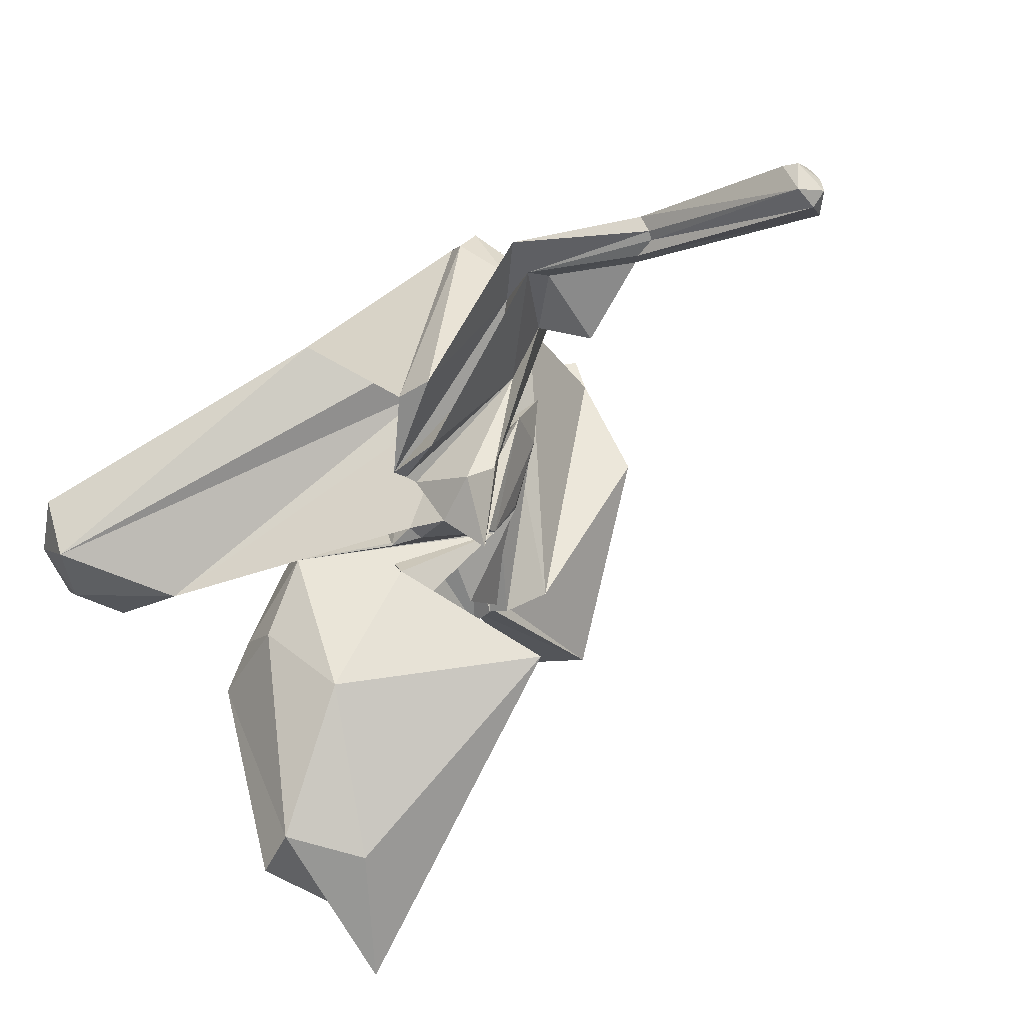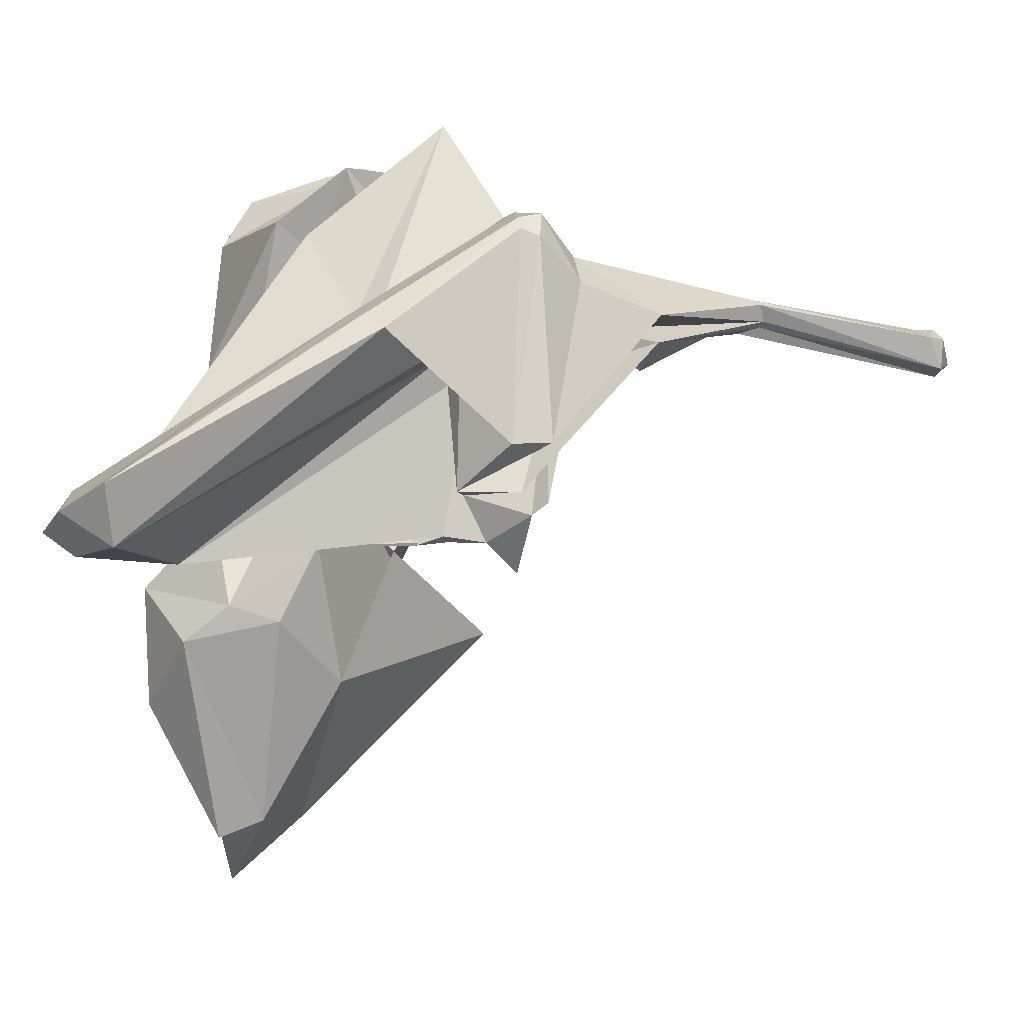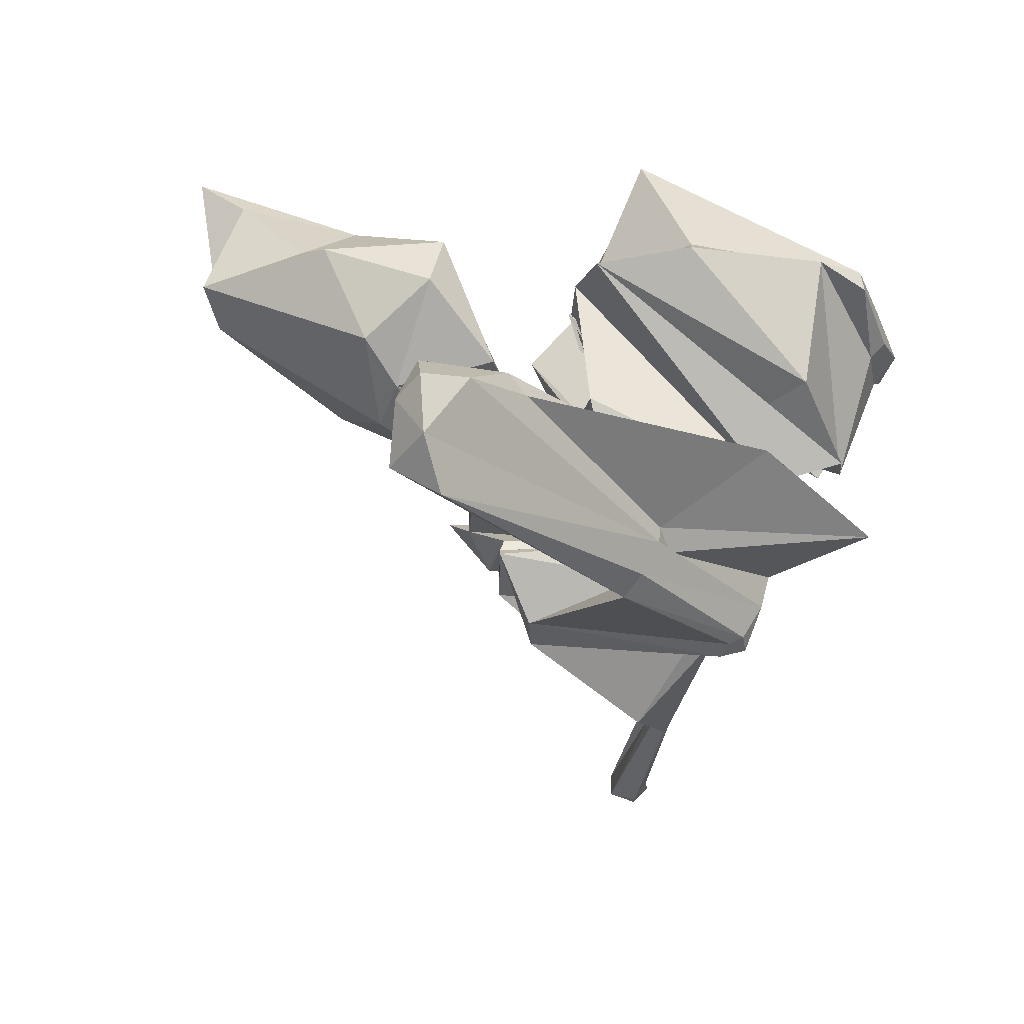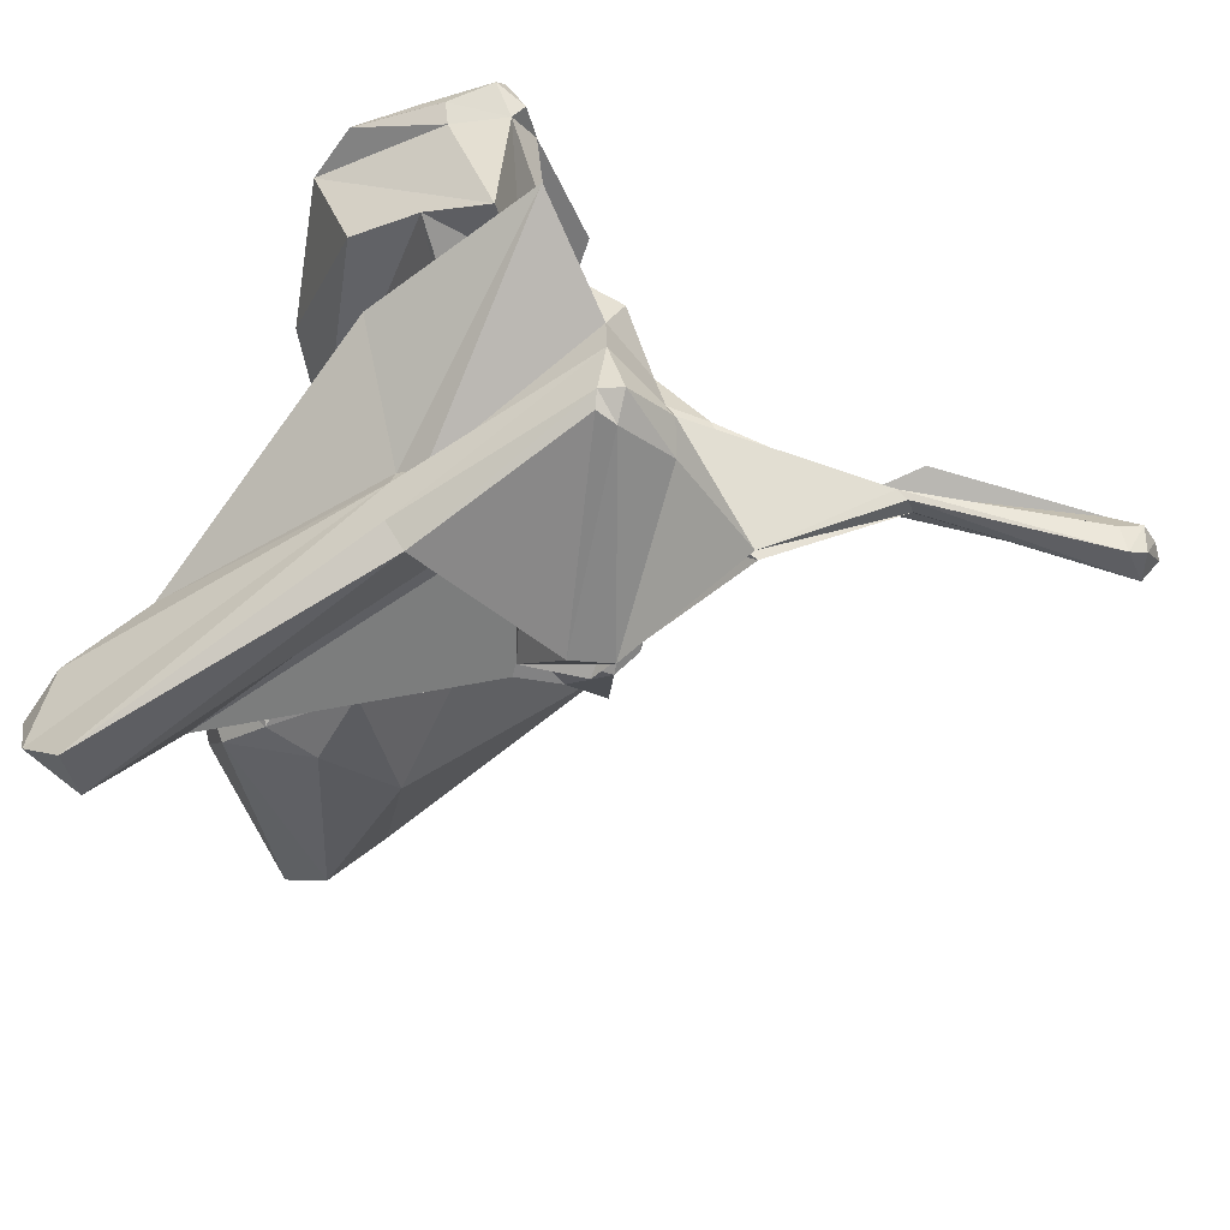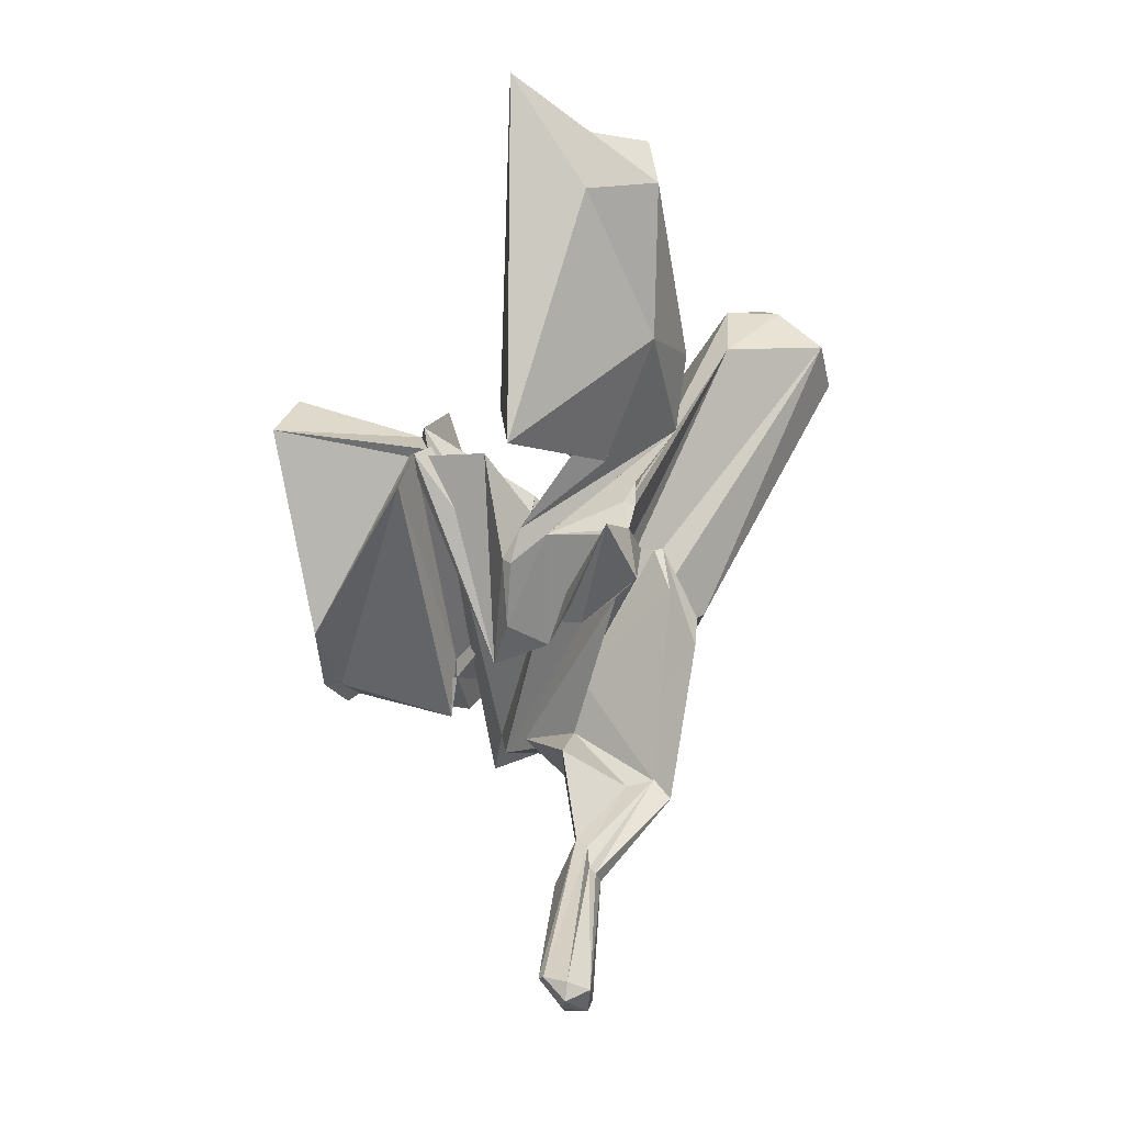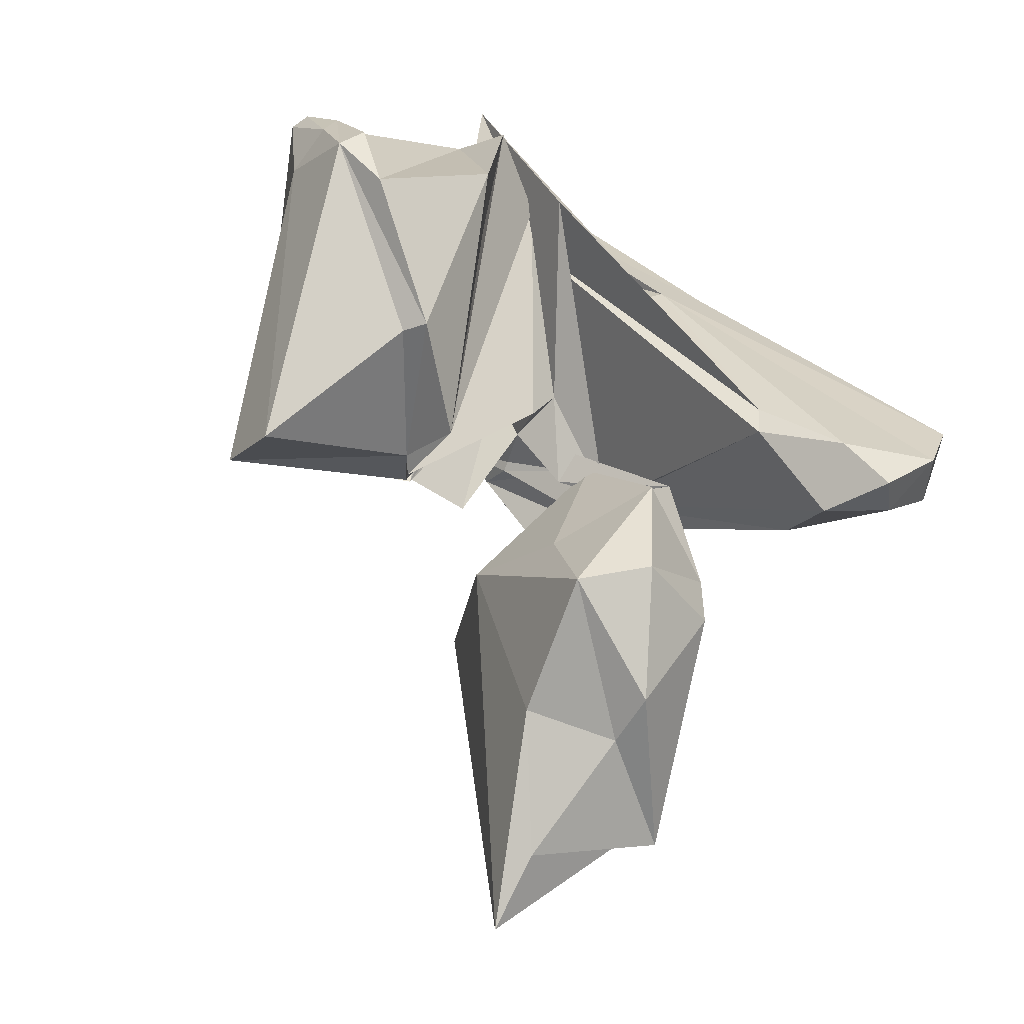
<metadata>
{"format":"obj","ext":"obj","renderer":"f3d","projection":"perspective","resolution":1024,"background":"white","views":[{"elev":-31.5,"azim":-43.3,"up":"+Z"},{"elev":4.0,"azim":-92.7,"up":"+Z"},{"elev":48.7,"azim":-69.3,"up":"+Y"},{"elev":40.7,"azim":-77.7,"up":"+Z"},{"elev":-47.0,"azim":175.5,"up":"+Y"},{"elev":-4.0,"azim":167.0,"up":"+Z"}]}
</metadata>
<code>
g default
v -1.576 7.463 2.45
v -1.23 6.383 1.512
v -2.616 7.669 -1.29
v -1.903 8.597 -2.16
v -1.347 7.489 2.65
v -2.554 6.955 -1.273
v -1.674 7.128 2.311
v -2.268 5.059 0.924
v -1.387 6.15 0.6823
v -0.6354 -0.2035 -0.03416
v -1.328 7.085 2.719
v -1.469 8.522 0.5225
v -0.6344 -0.236 0.5042
v -0.2136 -0.4154 0.03676
v -0.9508 3.138 1.115
v -0.9858 6.856 -0.1394
v -3.071 9.854 0.7109
v -0.7272 0.02373 0.5412
v -5.246 14.22 -2.835
v -0.2292 -0.1727 -0.1864
v -0.8313 3.061 0.8143
v -2.723 10.22 0.9304
v -0.7085 3.125 0.7148
v -0.8619 3.313 1.208
v -1.999 7.461 -2.152
v -5.571 14.31 -1.771
v -0.2604 -0.1324 0.6767
v -1.983 4.91 1.021
v -0.8473 6.479 1.963
v -0.9153 8.781 0.2166
v -0.7367 3.716 1.032
v -0.669 3.5 0.5972
v -0.5262 6.678 1.872
v -1.893 5.064 0.4471
v -1.724 8.471 -2.237
v -5.065 15.11 -2.263
v -0.1828 -0.3214 0.3452
v -0.3463 0.2095 0.6661
v 0.1615 0.02064 -0.03651
v -4.373 14.94 -3.06
v 0.07085 0.3865 0.4726
v -0.5608 8.29 -0.04326
v -3.215 13.35 -3.3
v -4.161 15.5 -2.677
v -0.4908 6.943 -0.2439
v -0.5284 7.531 2.77
v 0.2369 0.1044 0.1067
v -0.4723 3.753 0.6886
v -0.3259 6.063 1.541
v -3.314 14.85 -3.084
v -3.575 15.07 -2.023
v -0.1152 2.996 1.109
v -0.4739 3.721 0.819
v -1.988 10.35 1.009
v -1.403 5.025 0.607
v -1.293 8.827 -2.99
v -1.471 8.477 -2.239
v -2.461 14.21 -1.781
v -0.4333 6.304 0.5924
v -1.774 9.882 1.166
v -1.205 9.307 -2.626
v -2.566 13.88 -1.383
v -0.1611 5.219 -0.07284
v 0.3638 9.501 2.07
v -0.9605 6.934 -2.42
v 0.1126 7.686 2.71
v -1.154 8.054 -3.115
v -1.145 9.647 -2.607
v -1.326 7.252 -2.619
v -1.646 10.35 0.916
v 0.1645 6.987 1.797
v -1.299 9.316 -3.153
v 0.0817 11.25 2.383
v 0.4377 6.898 1.467
v -0.4275 7.379 -1.274
v 0.8815 8.763 4.412
v -1.061 8.781 -3.117
v -0.6743 7.482 -3.718
v -0.8049 7.905 -3.086
v -0.7596 10.99 -2.602
v 0.1408 7.842 -0.8291
v 0.831 8.287 2.882
v 0.1451 7.443 -0.5889
v 0.9014 10.56 3.651
v 1.474 9.62 3.567
v 0.01408 10.59 -0.8859
v -1.797 13.39 -4.787
v 1.785 9.321 2.347
v 2.58 10.87 -2.41
v 0.5527 9.525 0.08009
v 3.527 10.86 3.491
v -2.13 11.02 -3.068
v -0.6926 14.16 -3.953
v -0.5943 14.12 -6.062
v 1.455 11.86 2.679
v -1.694 11.76 -2.48
v 3.489 13.01 2.276
v -0.0532 10.63 -2.348
v 0.765 7.539 2.582
v -1.1 12.85 -8.409
v 3.762 9.928 3.598
v -1.293 12.05 -8.059
v 1.853 8.928 3.097
v -1.984 12.58 -4.128
v -0.2563 13.53 -6.709
v 0.2889 10.13 2.439
v 3.649 12.43 3.152
v 1.345 10.94 1.876
v -1.063 12.89 -2.59
v 2.259 12.72 -1.761
v 2.767 13.24 -0.07238
v 0.3477 7.933 -0.5108
v 0.3428 8.305 -2.617
v 1.825 9.658 2.178
v -2.207 11.69 -4.397
v 0.9555 8.401 -1.746
v 0.4836 13.99 -4.156
v 0.3538 8.358 -0.3233
v 4.125 9.636 3.053
v 2.906 10.72 -2.338
v 0.9906 13 -8.54
v 0.6355 9.452 -2.069
v 1.075 13.01 -6.222
v -0.5355 10.76 -2.157
v 0.5878 9.515 -1.915
v 0.4212 12.2 -3.502
v 0.5547 10.13 -1.495
v 0.4734 10.96 -1.217
v 2.772 11.57 -2.035
v 3.987 9.757 3.67
v 3.164 9.885 -2.189
v 3.868 10.97 3.659
v 4.056 12.45 2.949
v 1.118 7.947 0.5123
v -1.436 10.64 -5.56
v 0.9414 7.875 -0.5893
v 4.267 10.29 3.856
v 0.8211 8.865 -2.216
v 2.738 11.5 -2.343
v 3.103 13 -0.1657
v 0.06101 11.42 -8.265
v 1.542 12.79 -9.719
v 2.637 10.82 -2.376
v 4.163 11.44 3.387
v 5.26 12.64 -1.877
v 1.221 8.014 -5.033
v 4.508 10.2 3.68
v -0.7221 9.706 -3.303
v 1.317 10.31 -3.934
v 1.109 8.568 -1.684
v 0.7605 9.292 -0.6234
v 5.675 11.38 -2.156
v 2.995 10.86 -2.131
v 4.65 8.951 0.9921
v 1.556 10.3 -2.81
v 4.595 11.02 2.753
g xmas_tree__mutant__Mesh
f 7 1 3
f 2 7 6
f 6 7 3
f 1 7 5
f 17 3 1
f 7 11 5
f 4 6 3
f 7 2 11
f 17 1 5
f 9 8 6
f 8 2 6
f 17 12 3
f 13 18 10
f 18 15 10
f 9 6 4
f 46 5 11
f 10 14 13
f 13 27 18
f 15 18 24
f 18 38 24
f 8 29 2
f 29 11 2
f 16 9 4
f 29 46 11
f 4 3 12
f 14 37 13
f 13 37 27
f 10 15 21
f 21 15 8
f 8 15 24
f 8 9 21
f 24 29 8
f 46 22 5
f 30 4 12
f 17 5 22
f 17 19 12
f 38 18 27
f 20 14 10
f 23 10 21
f 34 21 9
f 17 26 19
f 22 26 17
f 31 24 38
f 10 23 20
f 16 34 9
f 16 4 25
f 25 4 35
f 4 30 35
f 19 26 36
f 23 21 34
f 28 24 31
f 28 29 24
f 12 19 30
f 37 47 27
f 32 23 34
f 28 33 29
f 34 16 25
f 54 26 22
f 19 36 40
f 14 47 37
f 41 38 27
f 39 14 20
f 38 41 31
f 31 49 28
f 28 49 33
f 54 36 26
f 47 41 27
f 45 34 25
f 33 46 29
f 54 22 46
f 30 19 43
f 43 19 40
f 36 44 40
f 32 20 23
f 31 41 53
f 53 49 31
f 35 45 25
f 35 30 42
f 42 30 43
f 51 36 54
f 44 36 51
f 39 20 32
f 32 48 39
f 32 55 48
f 55 32 34
f 50 40 44
f 51 50 44
f 14 39 47
f 52 48 53
f 53 48 63
f 53 63 49
f 55 34 59
f 71 46 33
f 60 54 46
f 50 43 40
f 47 52 41
f 41 52 53
f 48 47 39
f 47 48 52
f 48 55 63
f 45 59 34
f 45 35 57
f 71 66 46
f 60 70 54
f 54 62 51
f 55 59 63
f 49 71 33
f 66 60 46
f 43 56 42
f 43 61 56
f 70 62 54
f 69 45 57
f 57 35 42
f 61 43 50
f 58 50 51
f 67 57 42
f 61 50 58
f 58 51 62
f 59 45 65
f 64 58 62
f 49 63 74
f 69 65 45
f 67 69 57
f 67 42 56
f 76 70 60
f 73 62 70
f 68 61 58
f 74 63 59
f 74 71 49
f 99 66 71
f 77 67 56
f 56 61 72
f 68 58 64
f 74 59 65
f 74 65 75
f 65 69 75
f 60 66 76
f 72 77 56
f 72 61 68
f 76 73 70
f 64 62 73
f 74 75 71
f 99 71 75
f 75 69 78
f 67 77 113
f 80 68 64
f 78 69 67
f 66 99 82
f 78 67 79
f 79 67 113
f 66 82 76
f 73 80 64
f 75 81 99
f 82 89 76
f 77 72 92
f 72 68 92
f 75 78 81
f 79 83 78
f 113 77 92
f 88 101 85
f 88 85 84
f 101 91 85
f 76 89 106
f 87 104 93
f 92 68 96
f 96 68 80
f 86 73 76
f 86 76 106
f 86 80 73
f 82 99 118
f 113 83 79
f 90 114 88
f 103 101 88
f 102 115 87
f 88 84 90
f 115 104 87
f 89 90 84
f 100 87 94
f 87 93 94
f 104 109 93
f 85 95 84
f 85 91 97
f 96 80 98
f 85 97 95
f 98 80 86
f 83 81 78
f 112 99 81
f 119 130 101
f 82 118 89
f 119 101 103
f 87 100 102
f 114 103 88
f 101 132 91
f 94 105 100
f 107 91 132
f 89 84 106
f 95 108 84
f 94 117 105
f 110 84 108
f 117 94 93
f 117 93 109
f 108 95 110
f 110 95 111
f 91 107 97
f 95 97 111
f 81 83 112
f 99 112 118
f 119 103 131
f 102 141 135
f 131 103 114
f 115 102 135
f 90 89 120
f 116 113 92
f 104 115 92
f 92 96 104
f 124 109 104
f 106 84 110
f 106 128 86
f 142 141 102
f 83 113 136
f 121 102 100
f 120 89 118
f 90 120 114
f 114 120 131
f 92 115 135
f 130 137 101
f 137 132 101
f 135 138 92
f 117 123 105
f 104 96 122
f 124 104 122
f 132 133 107
f 126 109 124
f 96 127 125
f 127 96 98
f 86 127 98
f 97 133 111
f 134 112 83
f 134 118 112
f 120 118 134
f 131 154 119
f 147 130 119
f 142 102 121
f 121 100 105
f 116 92 138
f 144 133 132
f 126 117 109
f 106 110 139
f 110 111 129
f 133 97 107
f 140 129 111
f 111 133 140
f 83 136 134
f 146 135 141
f 119 154 147
f 116 136 113
f 120 154 131
f 147 137 130
f 138 150 116
f 150 138 122
f 124 122 138
f 150 122 125
f 137 144 132
f 122 96 125
f 151 128 139
f 106 139 128
f 129 139 110
f 128 127 86
f 142 146 141
f 135 146 148
f 142 121 123
f 138 135 148
f 121 105 123
f 124 138 148
f 137 147 144
f 150 125 127
f 126 124 149
f 117 149 123
f 117 126 149
f 151 139 143
f 145 140 133
f 129 140 145
f 136 150 134
f 153 120 134
f 150 136 116
f 142 149 146
f 153 154 120
f 142 123 149
f 146 149 148
f 148 149 124
f 151 143 153
f 153 143 152
f 144 147 156
f 127 151 155
f 143 129 152
f 143 139 129
f 152 129 145
f 144 156 133
f 151 127 128
f 150 155 134
f 153 134 155
f 153 152 154
f 154 152 156
f 151 153 155
f 150 127 155
f 147 154 156
f 156 152 145
f 156 145 133

</code>
